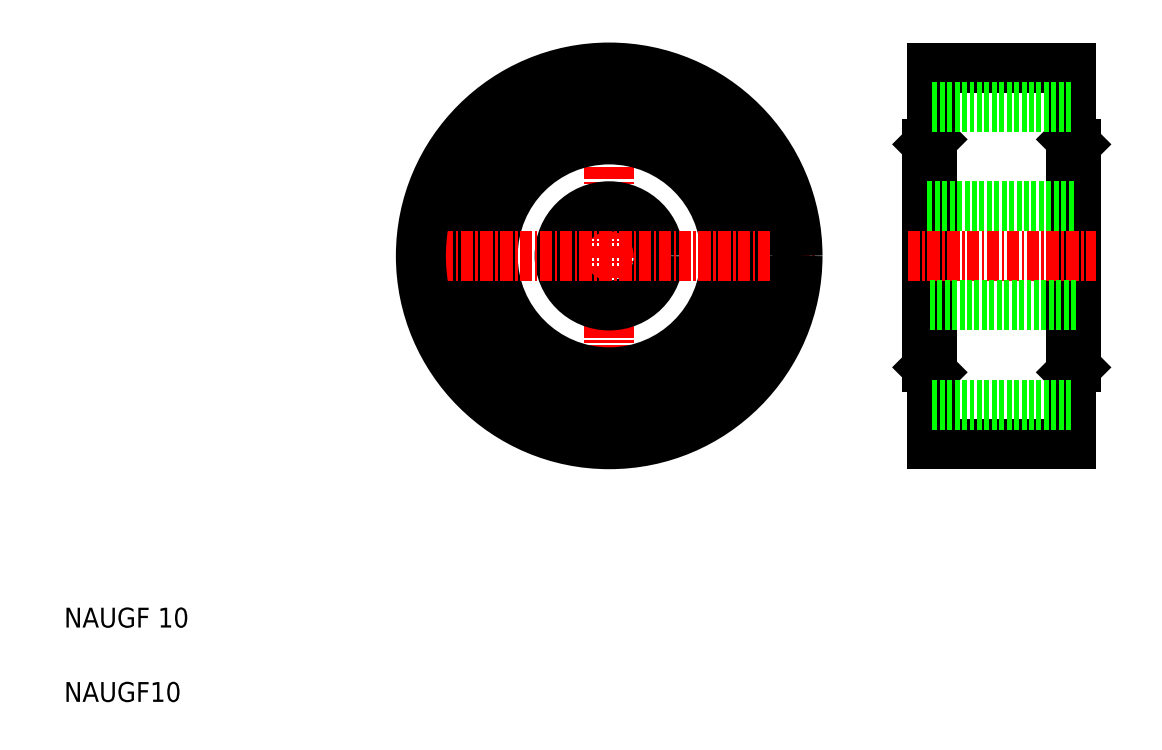
<metadata>
{"format":"dxf","ext":"dxf","renderer":"ezdxf+matplotlib","layout":"modelspace","background":"white","min_lineweight":24,"dpi":150}
</metadata>
<code>
0
SECTION
2
ENTITIES
0
TEXT
8
0
10
5
20
12.5
30
0
40
2
1
NAUGF 10
0
TEXT
8
0
10
5
20
5
30
0
40
2
1
NAUGF10
0
LINE
8
CENTER
10
60
20
71
30
0
11
60
21
29
31
0
0
LINE
8
0
10
106.6
20
69
30
0
11
106.6
21
31
31
0
0
LINE
8
0
10
92.6
20
69
30
0
11
92.6
21
31
31
0
0
LINE
8
0
10
92.1
20
61.25
30
0
11
92.1
21
38.75
31
0
0
LINE
8
0
10
107.1
20
61.25
30
0
11
107.1
21
38.75
31
0
0
CIRCLE
8
0
10
60
20
50
30
0
40
5
0
CIRCLE
8
0
10
60
20
50
30
0
40
11.75
0
CIRCLE
8
0
10
60
20
50
30
0
40
12.05
0
CIRCLE
8
0
10
60
20
50
30
0
40
15
0
LINE
8
CENTER
10
39
20
50
30
0
11
81
21
50
31
0
0
LINE
8
CENTER
10
90.1
20
50
30
0
11
109.1
21
50
31
0
0
LINE
8
0
10
92.1
20
38.75
30
0
11
92.6
21
38.25
31
0
0
LINE
8
0
10
107.1
20
45
30
0
11
92.1
21
45
31
0
0
LINE
8
0
10
107.1
20
38.75
30
0
11
106.6
21
38.25
31
0
0
LINE
8
0
10
92.6
20
61.75
30
0
11
92.1
21
61.25
31
0
0
LINE
8
0
10
92.1
20
55
30
0
11
107.1
21
55
31
0
0
LINE
8
0
10
106.6
20
61.75
30
0
11
107.1
21
61.25
31
0
0
CIRCLE
8
0
10
60
20
50
30
0
40
19
0
LINE
8
0
10
92.6
20
69
30
0
11
106.6
21
69
31
0
0
LINE
8
0
10
92.6
20
31
30
0
11
106.6
21
31
31
0
0
LINE
8
0
10
92.6
20
65
30
0
11
106.6
21
65
31
0
0
LINE
8
0
10
92.6
20
35
30
0
11
106.6
21
35
31
0
0
ENDSEC
0
EOF

</code>
